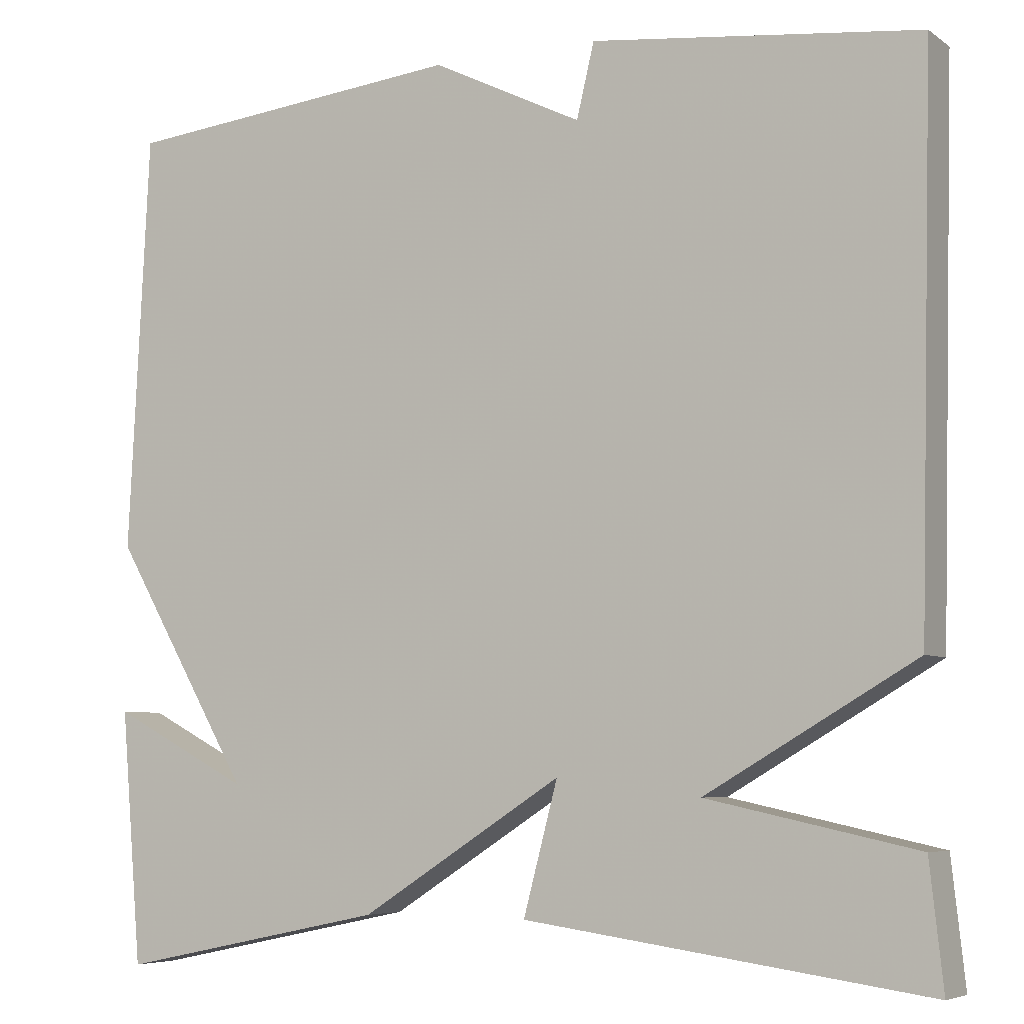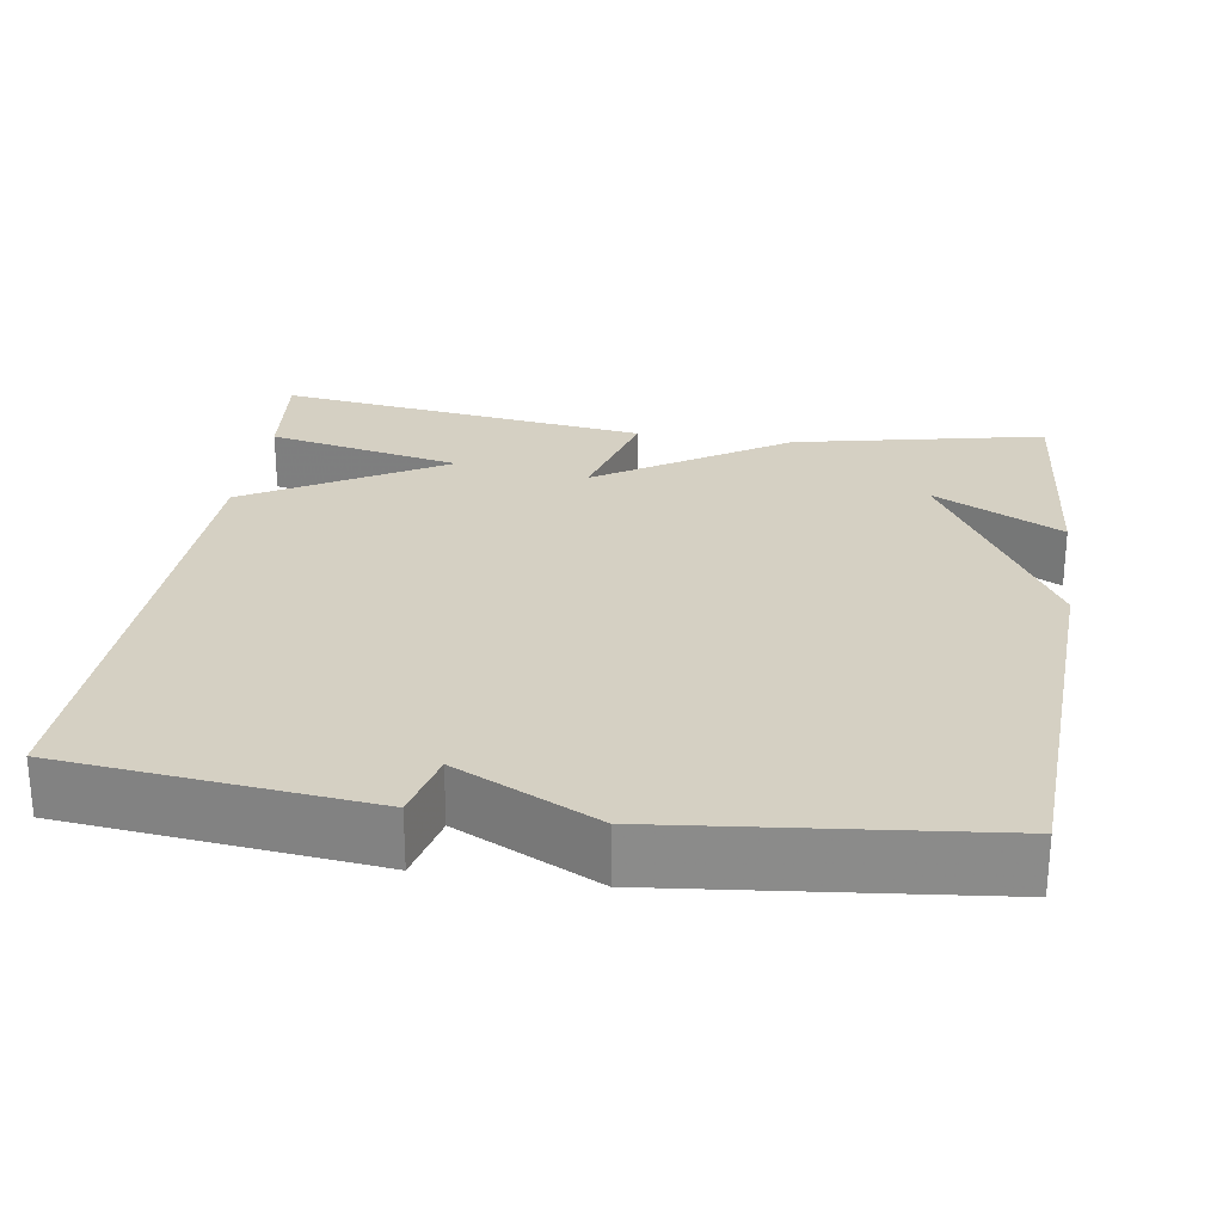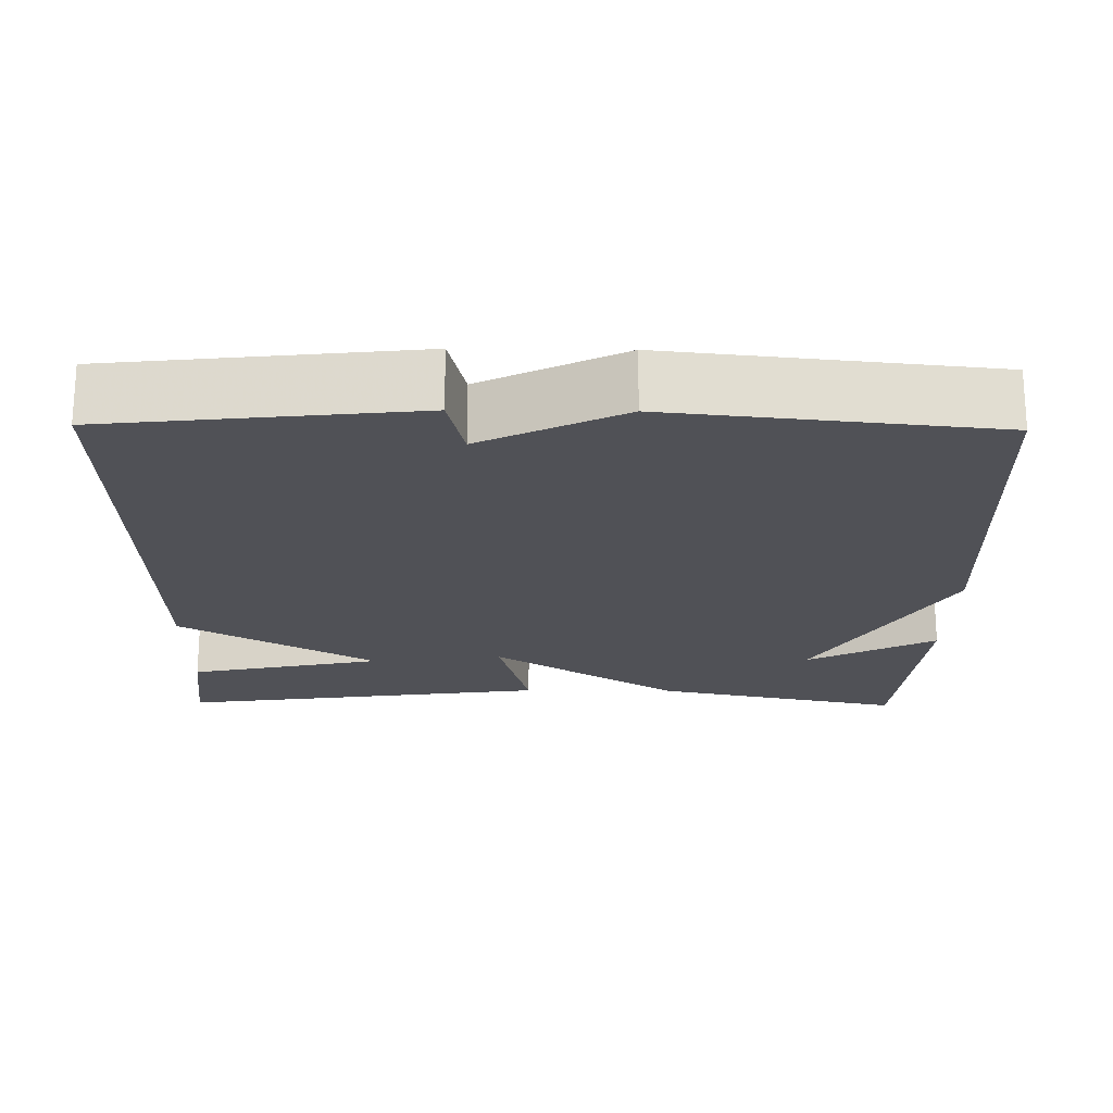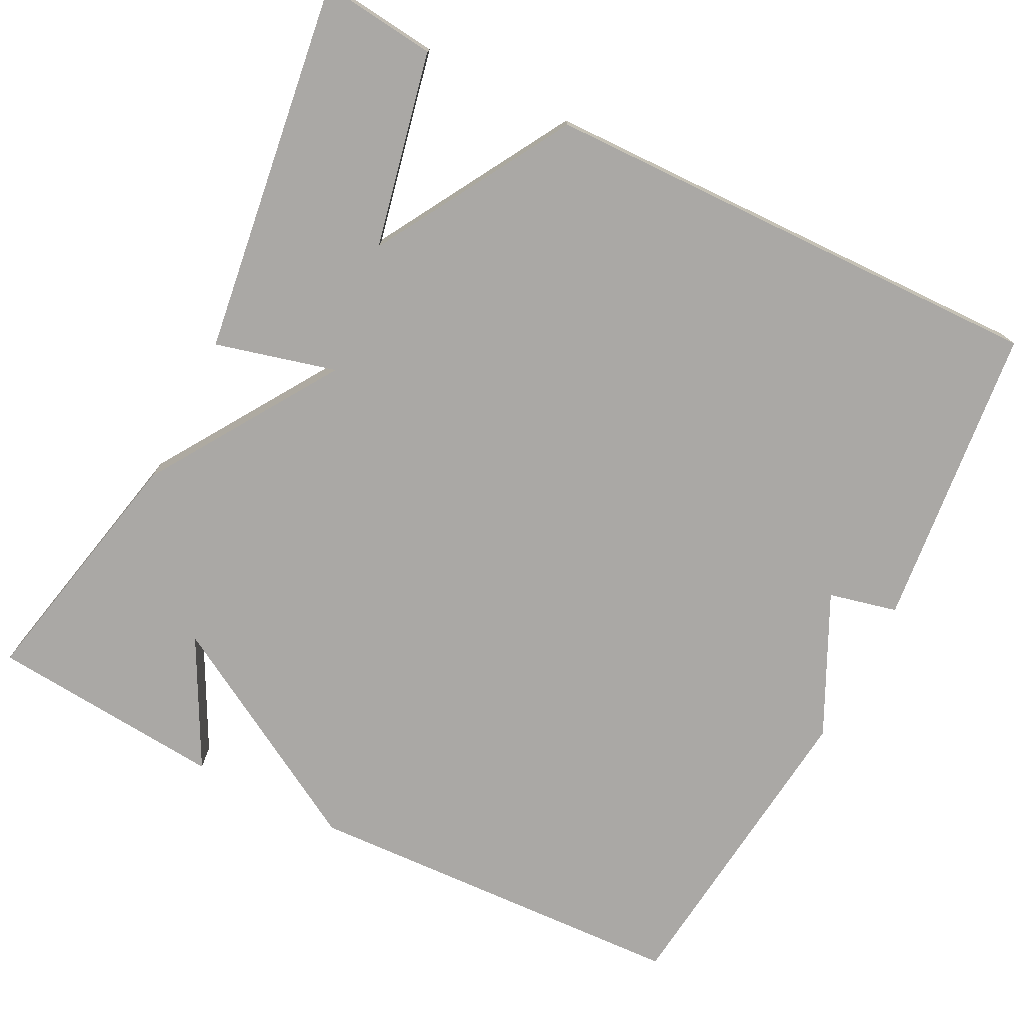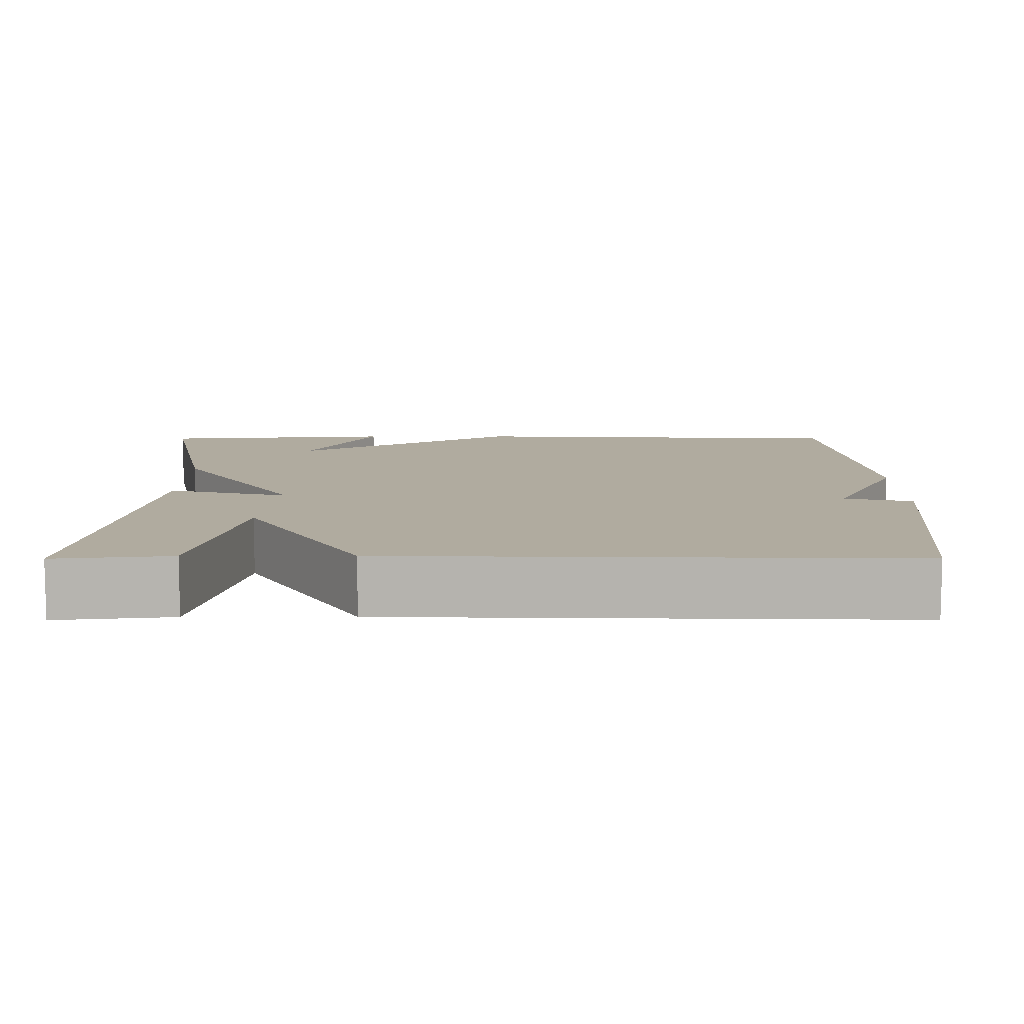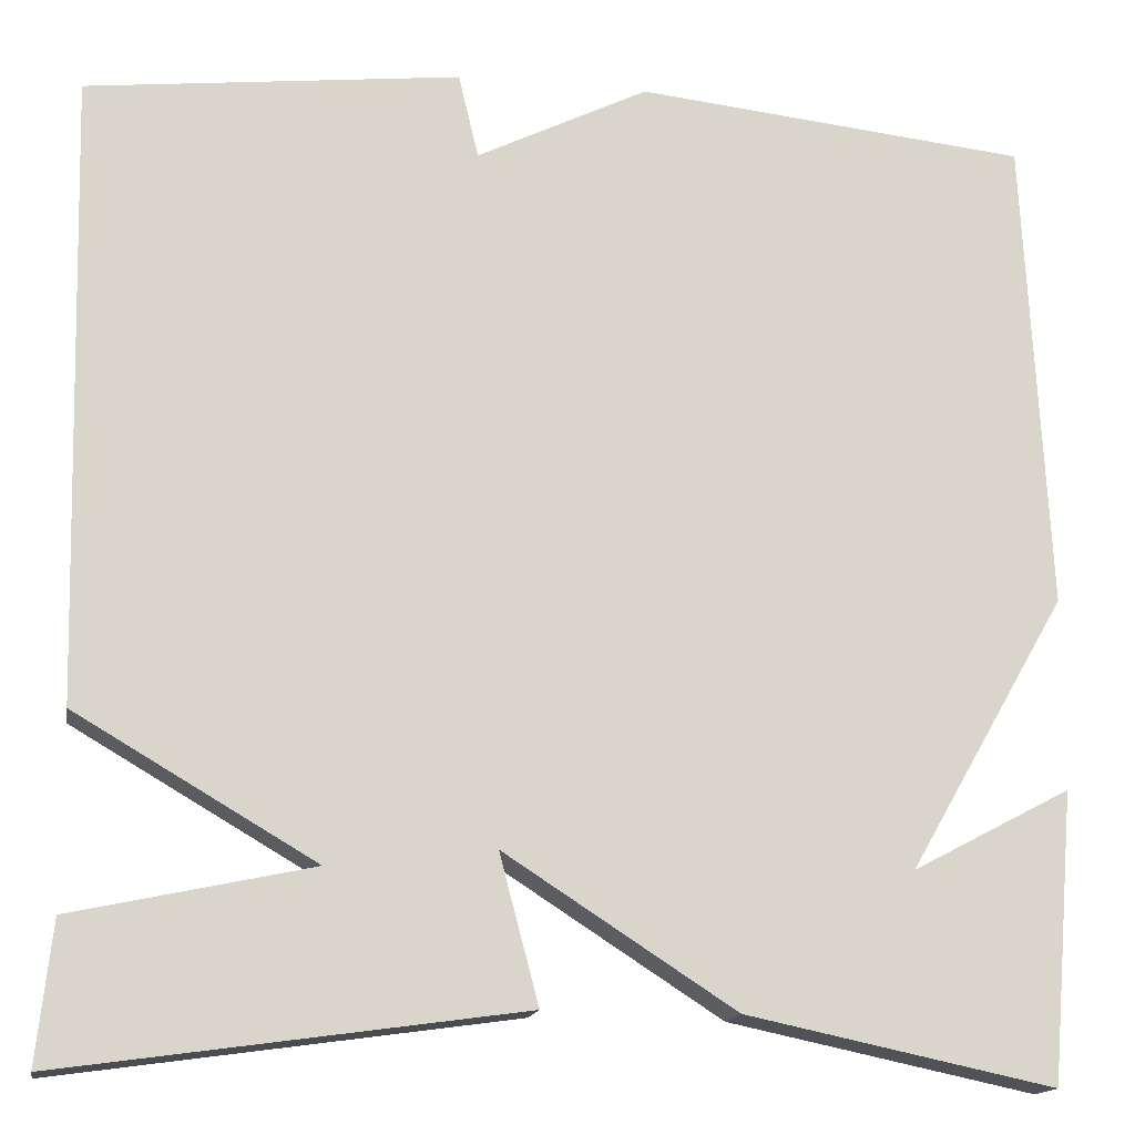
<metadata>
{"format":"obj","ext":"obj","renderer":"f3d","projection":"perspective","resolution":1024,"background":"white","views":[{"elev":-6.0,"azim":-151.8,"up":"+Z"},{"elev":26.0,"azim":8.5,"up":"+Y"},{"elev":-20.5,"azim":-0.8,"up":"+Y"},{"elev":-75.2,"azim":-117.1,"up":"+Y"},{"elev":9.7,"azim":-90.1,"up":"+Y"},{"elev":-15.6,"azim":-10.1,"up":"+Z"}]}
</metadata>
<code>
v 0.5 0.07 0.5
v 0.525 0.07 0.001
v 0.36 0.07 -0.286
v 0.525 0.07 -0.199
v 0.5 0.07 -0.5
v 0.179 0.07 -0.433
v -0.062 0.07 -0.278
v -0.021 0.07 -0.433
v -0.5 0.07 -0.5
v -0.484 0.07 -0.353
v -0.234 0.07 -0.299
v -0.484 0.07 -0.153
v -0.5 0.07 0.5
v -0.11 0.07 0.543
v -0.089 0.07 0.455
v 0.09 0.07 0.543
v 0.5 0 0.5
v 0.525 0 0.001
v 0.36 0 -0.286
v 0.525 0 -0.199
v 0.5 0 -0.5
v 0.179 0 -0.433
v -0.062 0 -0.278
v -0.021 0 -0.433
v -0.5 0 -0.5
v -0.484 0 -0.353
v -0.234 0 -0.299
v -0.484 0 -0.153
v -0.5 0 0.5
v -0.11 0 0.543
v -0.089 0 0.455
v 0.09 0 0.543
f 1 2 3
f 16 1 3
f 15 16 3
f 13 14 15
f 12 13 15
f 11 12 15
f 9 10 11
f 8 9 11
f 7 8 11
f 7 11 15
f 6 7 15 3
f 3 4 5 6
f 19 18 17
f 19 17 32
f 19 32 31
f 31 30 29
f 31 29 28
f 31 28 27
f 27 26 25
f 27 25 24
f 27 24 23
f 31 27 23
f 19 31 23 22
f 22 21 20 19
f 1 17 18 2
f 2 18 19 3
f 3 19 20 4
f 4 20 21 5
f 5 21 22 6
f 6 22 23 7
f 7 23 24 8
f 8 24 25 9
f 9 25 26 10
f 10 26 27 11
f 11 27 28 12
f 12 28 29 13
f 13 29 30 14
f 14 30 31 15
f 15 31 32 16
f 16 32 17 1

</code>
